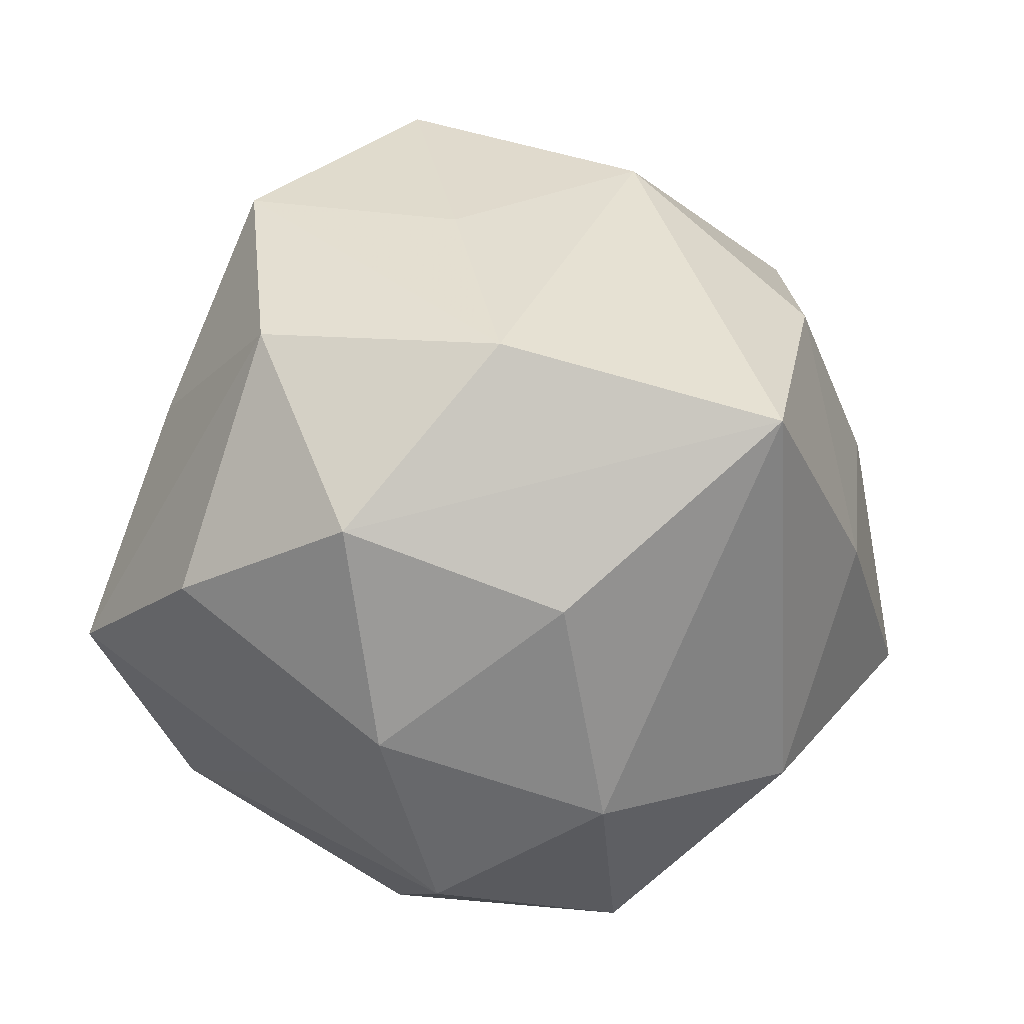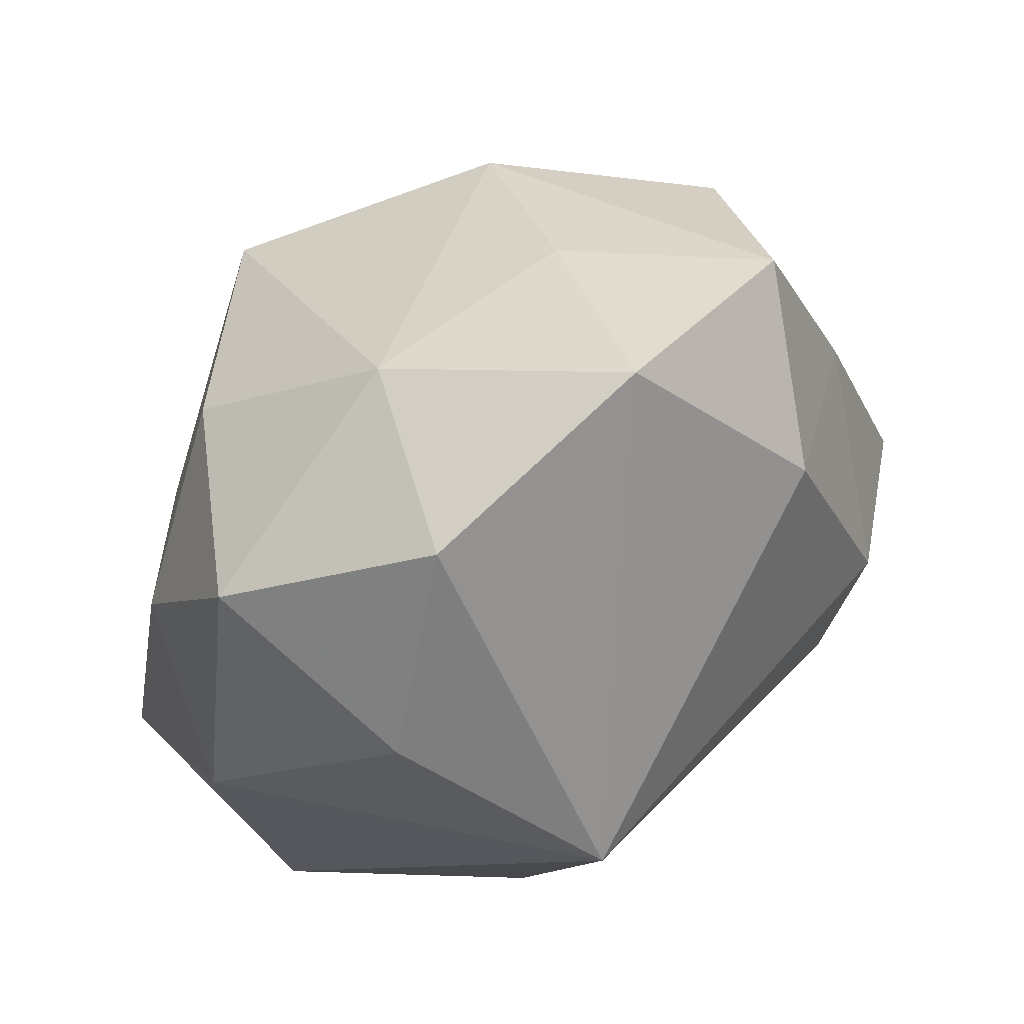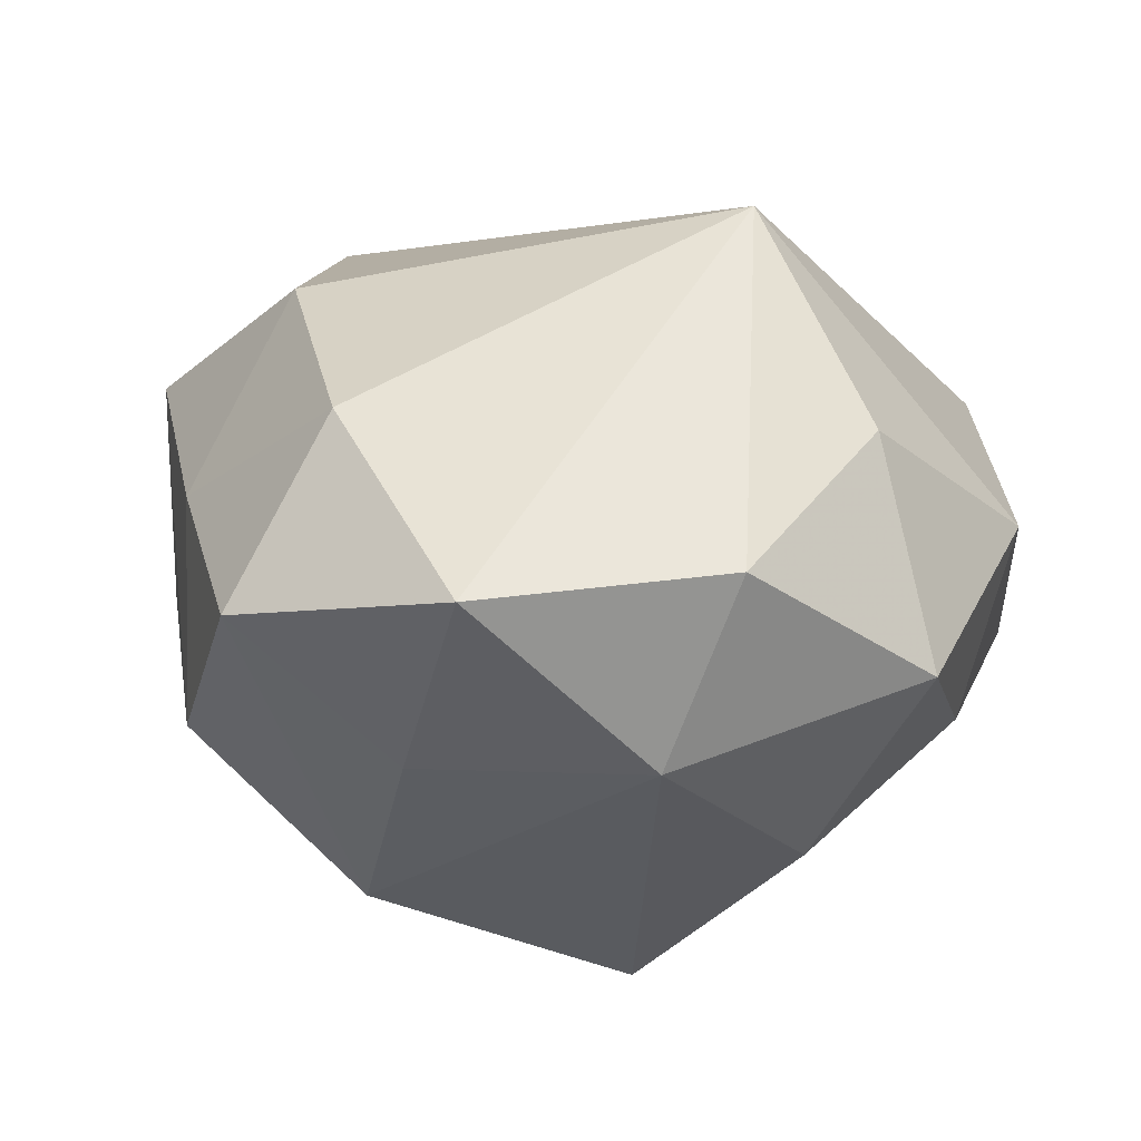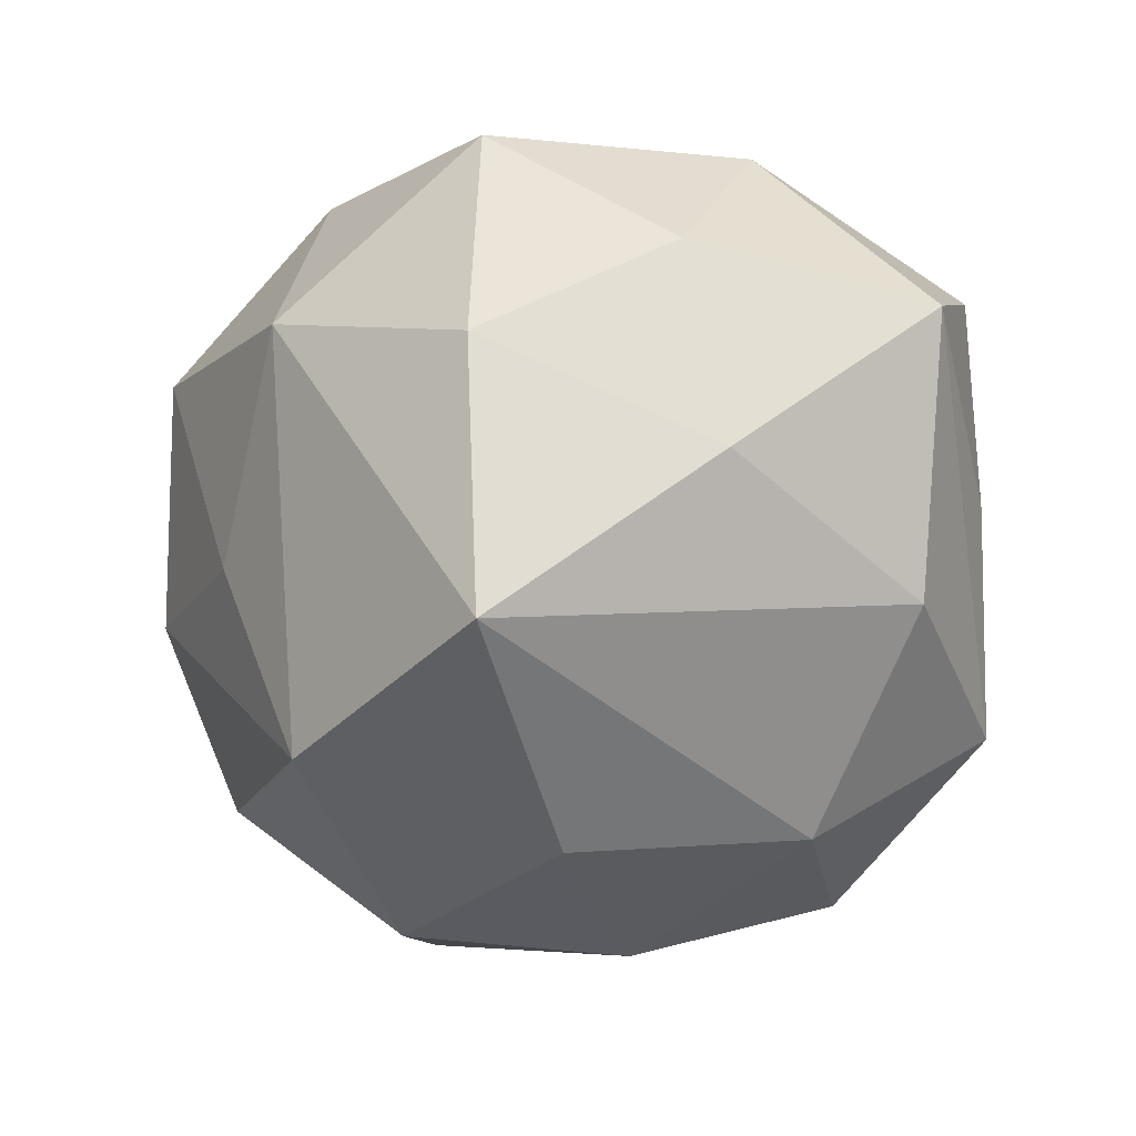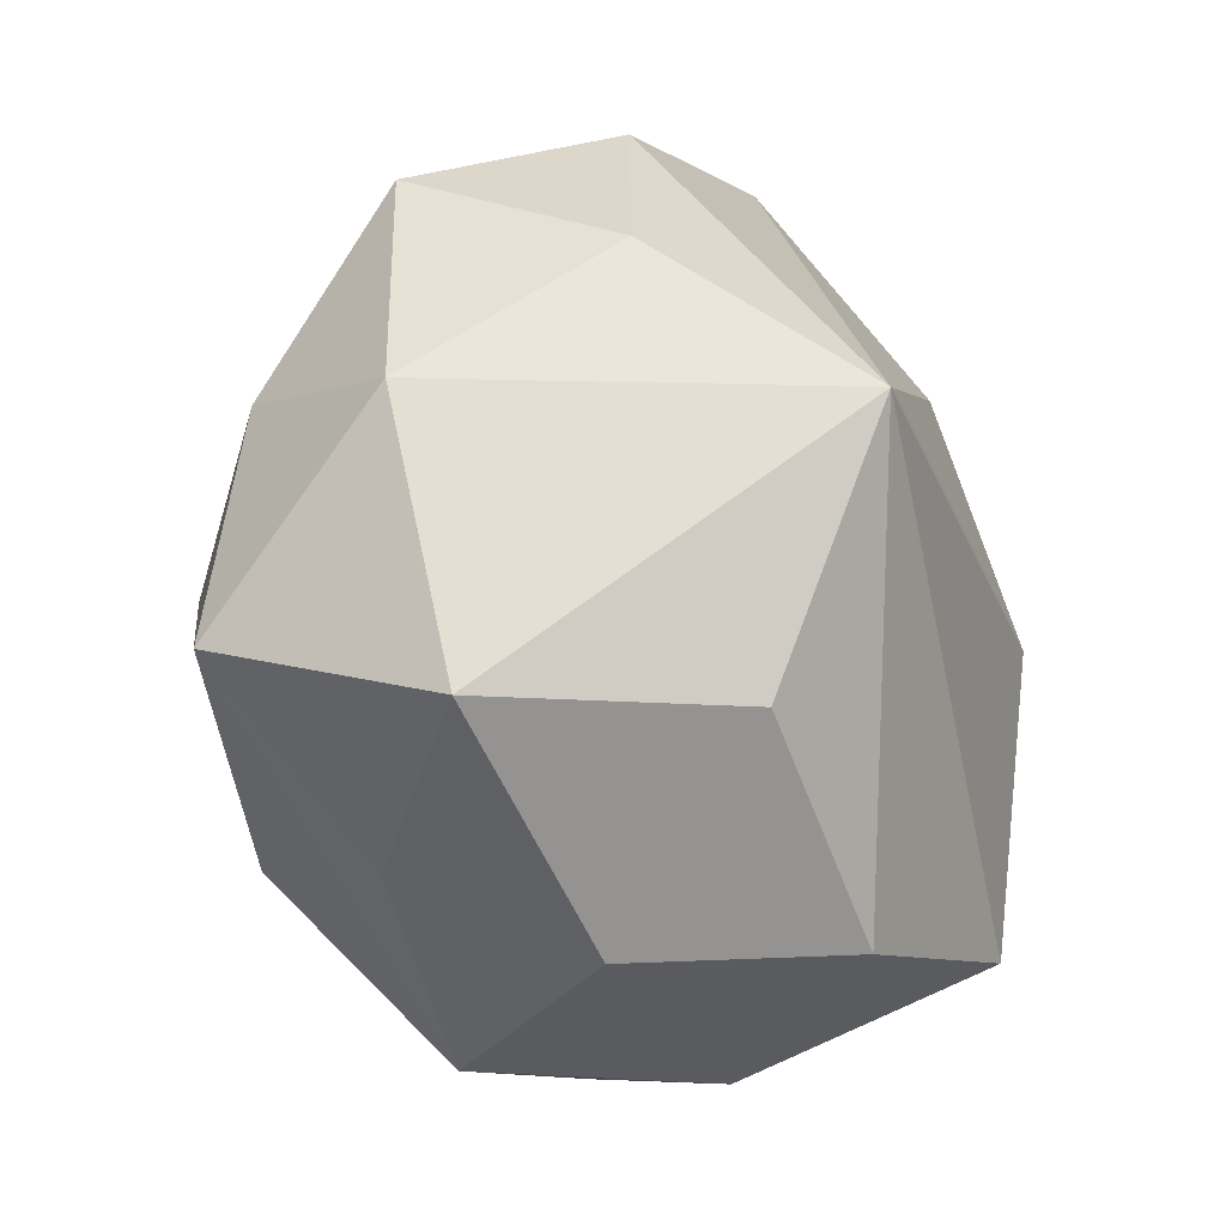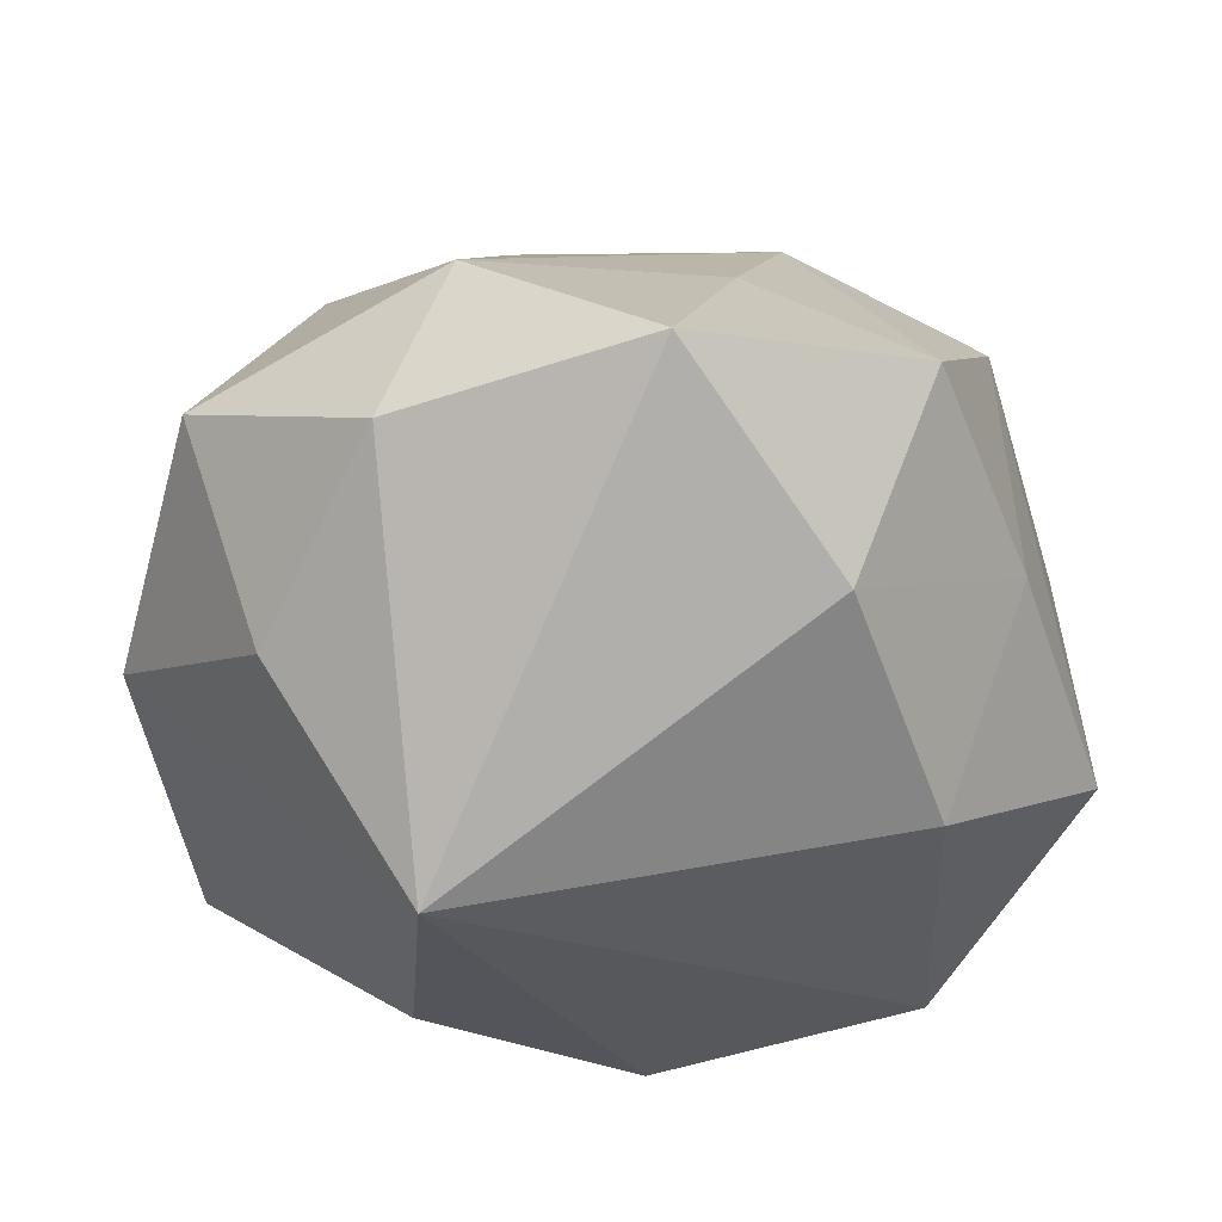
<metadata>
{"format":"obj","ext":"obj","renderer":"f3d","projection":"perspective","resolution":1024,"background":"white","views":[{"elev":6.7,"azim":149.4,"up":"+Y"},{"elev":61.6,"azim":-37.0,"up":"+Y"},{"elev":21.5,"azim":-172.6,"up":"+Z"},{"elev":-66.1,"azim":-114.9,"up":"+Z"},{"elev":-26.4,"azim":-56.8,"up":"+Y"},{"elev":42.7,"azim":-2.8,"up":"+Y"}]}
</metadata>
<code>
v -0.01931 -0.02452 -0.005828
v 0.0148 0.01783 -0.02269
v 0.01013 -0.03233 0.002967
v -0.00364 -0.03268 -0.01065
v -0.02103 -0.000894 -0.02171
v 0.02845 0.01832 -0.008592
v -0.01461 -0.01734 0.02122
v -0.005516 0.01165 -0.0318
v -0.01512 0.03022 0.01098
v -0.01337 0.003885 0.03011
v 0.02701 0.003702 -0.0198
v -0.03033 -0.01915 0.007726
v 0.0145 -0.02819 -0.01181
v -0.02352 0.01494 0.01653
v 0.02947 0.01139 0.007628
v -0.02858 0.02255 0.000501
v -0.01098 -0.03046 0.006282
v 0.004824 -0.02051 -0.02217
v -0.03391 -0.01267 -0.01037
v 0.03609 -0.007679 0.01
v 0.01143 -0.002844 -0.02673
v -0.03037 0.006928 -0.00978
v 0.01563 0.02076 0.01849
v -0.01513 -0.01985 -0.01952
v 0.0234 -0.02233 0.01793
v 0.02262 0.001441 0.02169
v 0.00983 0.02728 -0.006883
v -0.0345 0.002337 0.004874
v 0.02251 0.02885 0.005193
v -0.01933 0.01903 -0.01624
v -0.009544 0.03144 -0.004245
v 0.02265 -0.01383 -0.01721
v 0.03451 -0.001856 -0.00628
v 0.004145 0.03612 0.01012
v 0.02451 -0.01877 -0.001753
v 0.002458 -0.02817 0.0187
f 34 10 23
f 31 2 8
f 9 10 34
f 34 31 9
f 9 31 16
f 4 19 24
f 28 16 22
f 22 19 28
f 12 10 28
f 28 19 12
f 20 6 15
f 26 23 10
f 10 25 26
f 26 25 20
f 20 15 26
f 26 15 23
f 6 2 29
f 29 15 6
f 34 23 29
f 23 15 29
f 30 31 8
f 16 31 30
f 30 22 16
f 10 9 14
f 14 9 16
f 28 10 14
f 14 16 28
f 8 24 5
f 5 24 19
f 19 22 5
f 5 30 8
f 22 30 5
f 1 19 4
f 1 12 19
f 36 25 10
f 34 29 27
f 27 29 2
f 27 31 34
f 2 31 27
f 20 25 35
f 35 32 20
f 33 6 20
f 20 32 33
f 25 36 3
f 17 1 4
f 12 1 17
f 4 3 17
f 17 3 36
f 10 12 7
f 7 36 10
f 12 17 7
f 7 17 36
f 18 24 8
f 8 21 18
f 4 24 18
f 18 21 32
f 32 21 11
f 11 33 32
f 8 2 11
f 11 21 8
f 11 2 6
f 6 33 11
f 4 18 13
f 13 18 32
f 13 3 4
f 32 35 13
f 13 35 25
f 25 3 13

</code>
